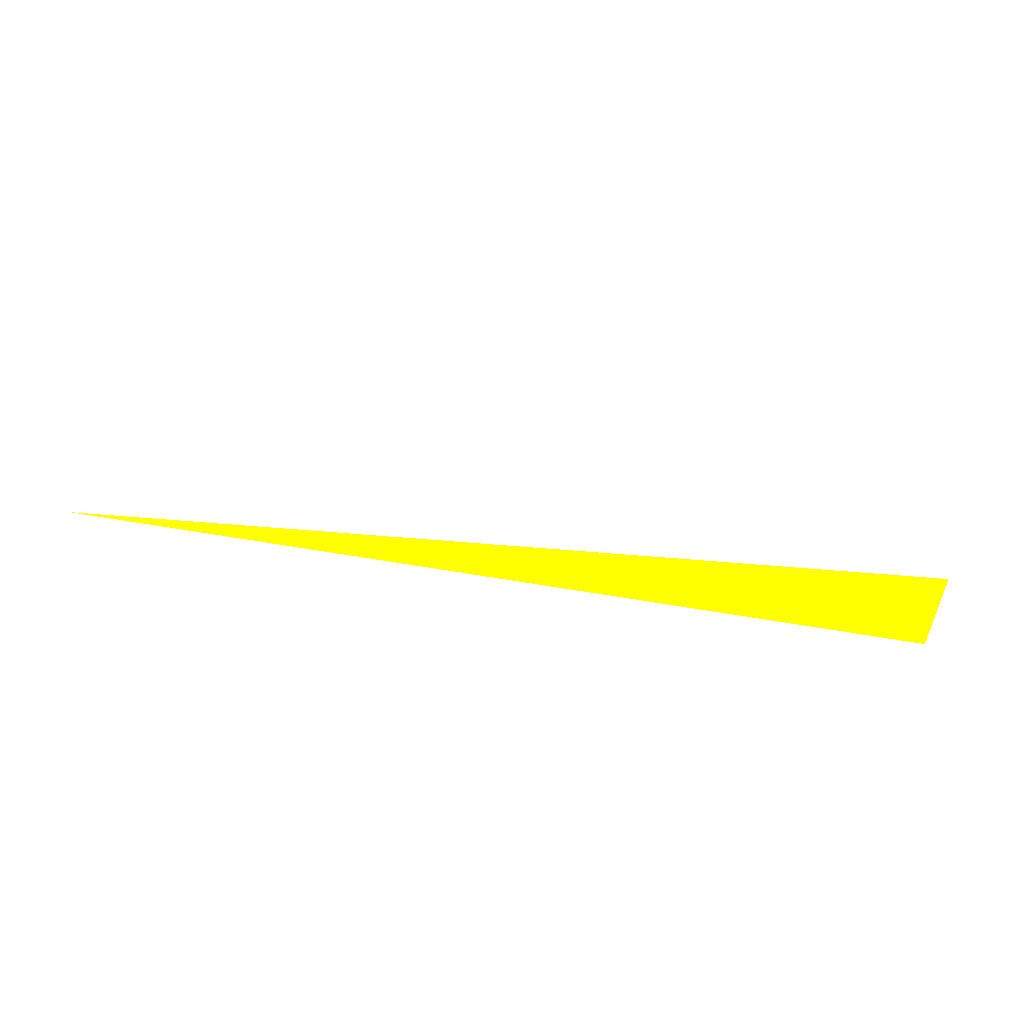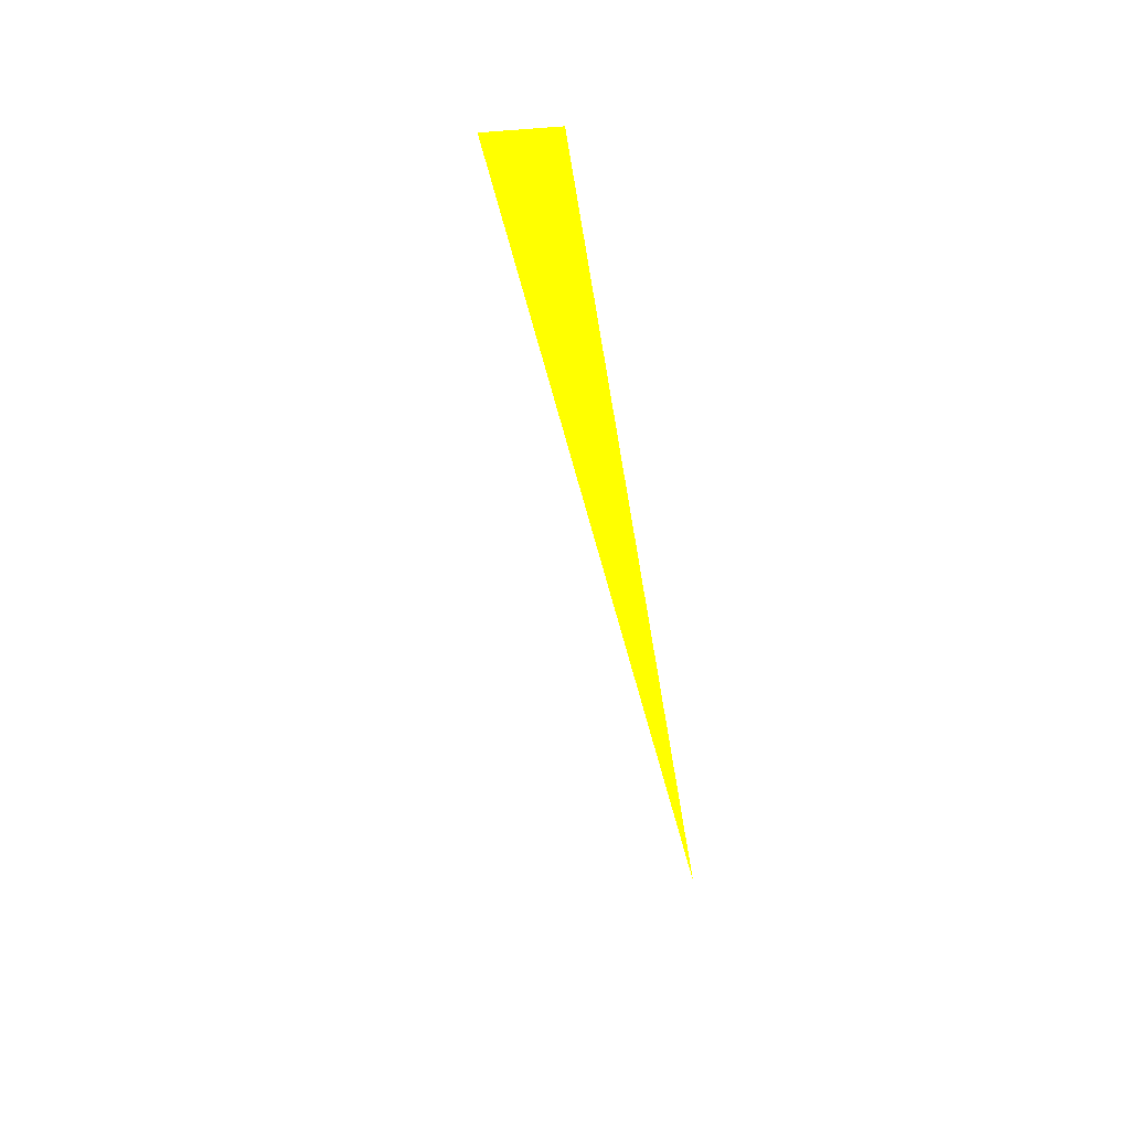
<metadata>
{"format":"obj","ext":"obj","renderer":"f3d","projection":"perspective","resolution":1024,"background":"white","views":[{"elev":-61.8,"azim":-20.4,"up":"+Z"},{"elev":-51.3,"azim":91.3,"up":"+Z"}]}
</metadata>
<code>
o geometry_0
v 6.125e+05 5.855e+06 664 1 1 0
v 6.125e+05 5.855e+06 664 1 1 0
v 6.125e+05 5.855e+06 664 1 1 0
f 3 2 1

</code>
